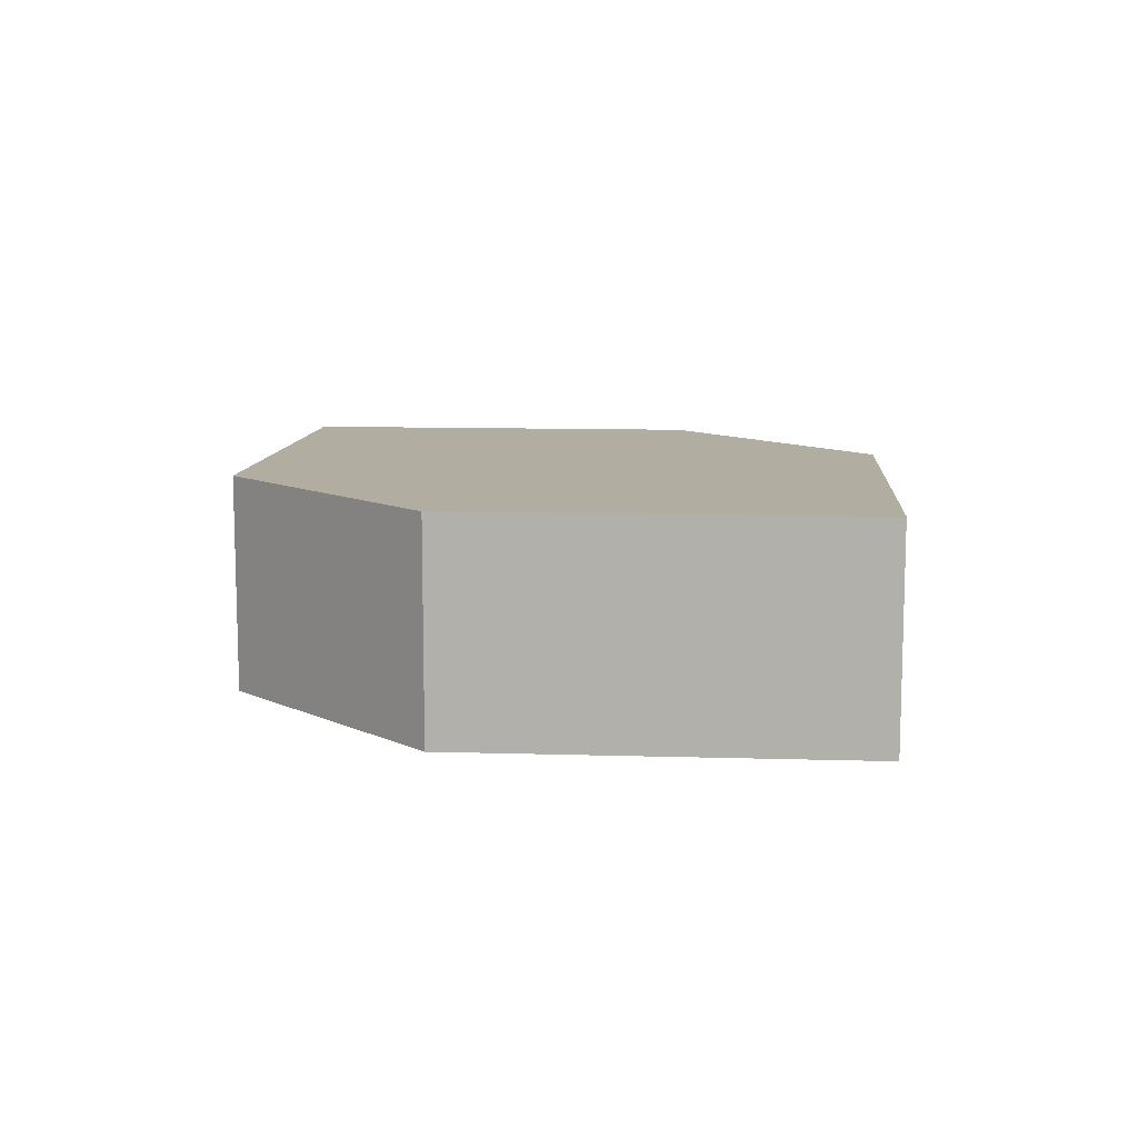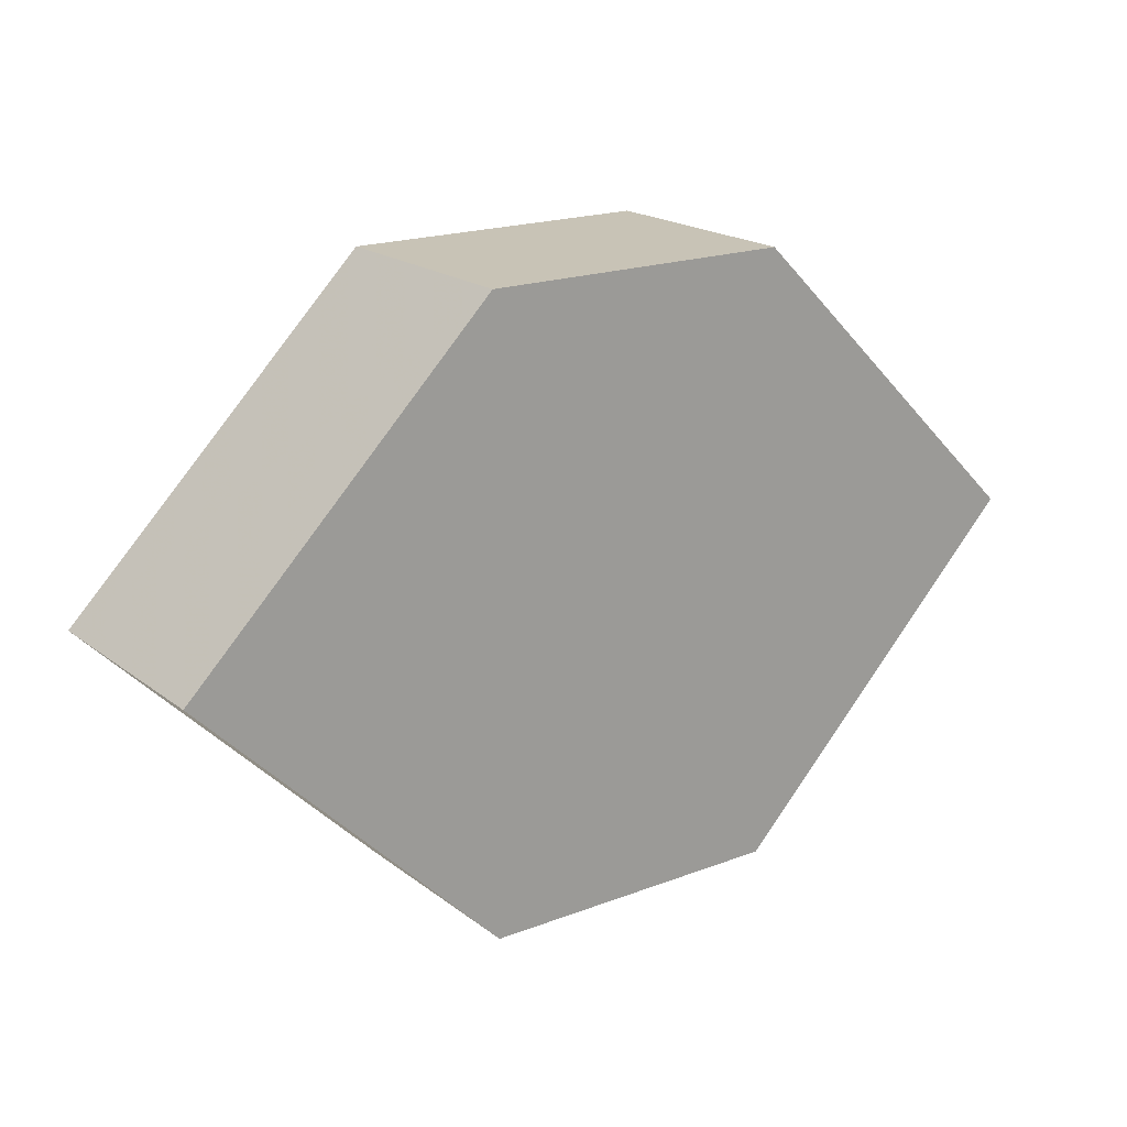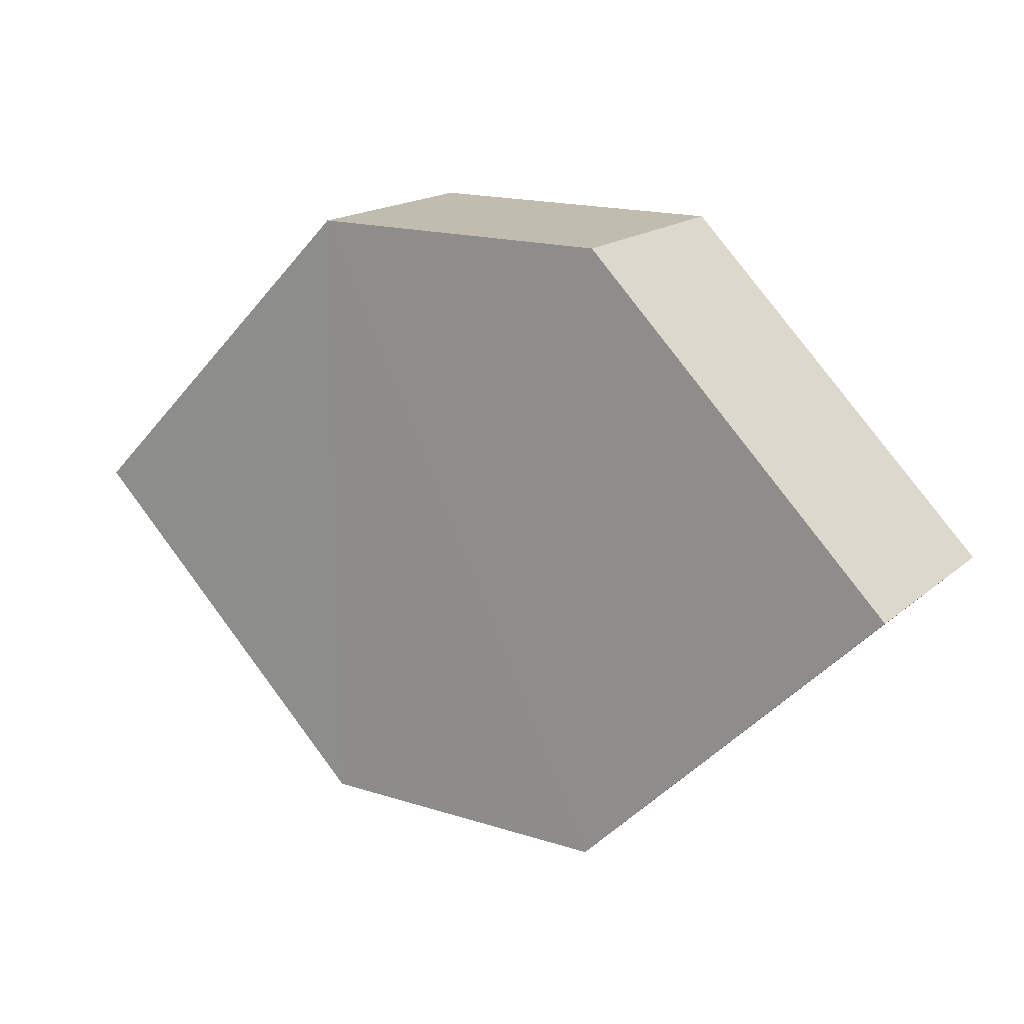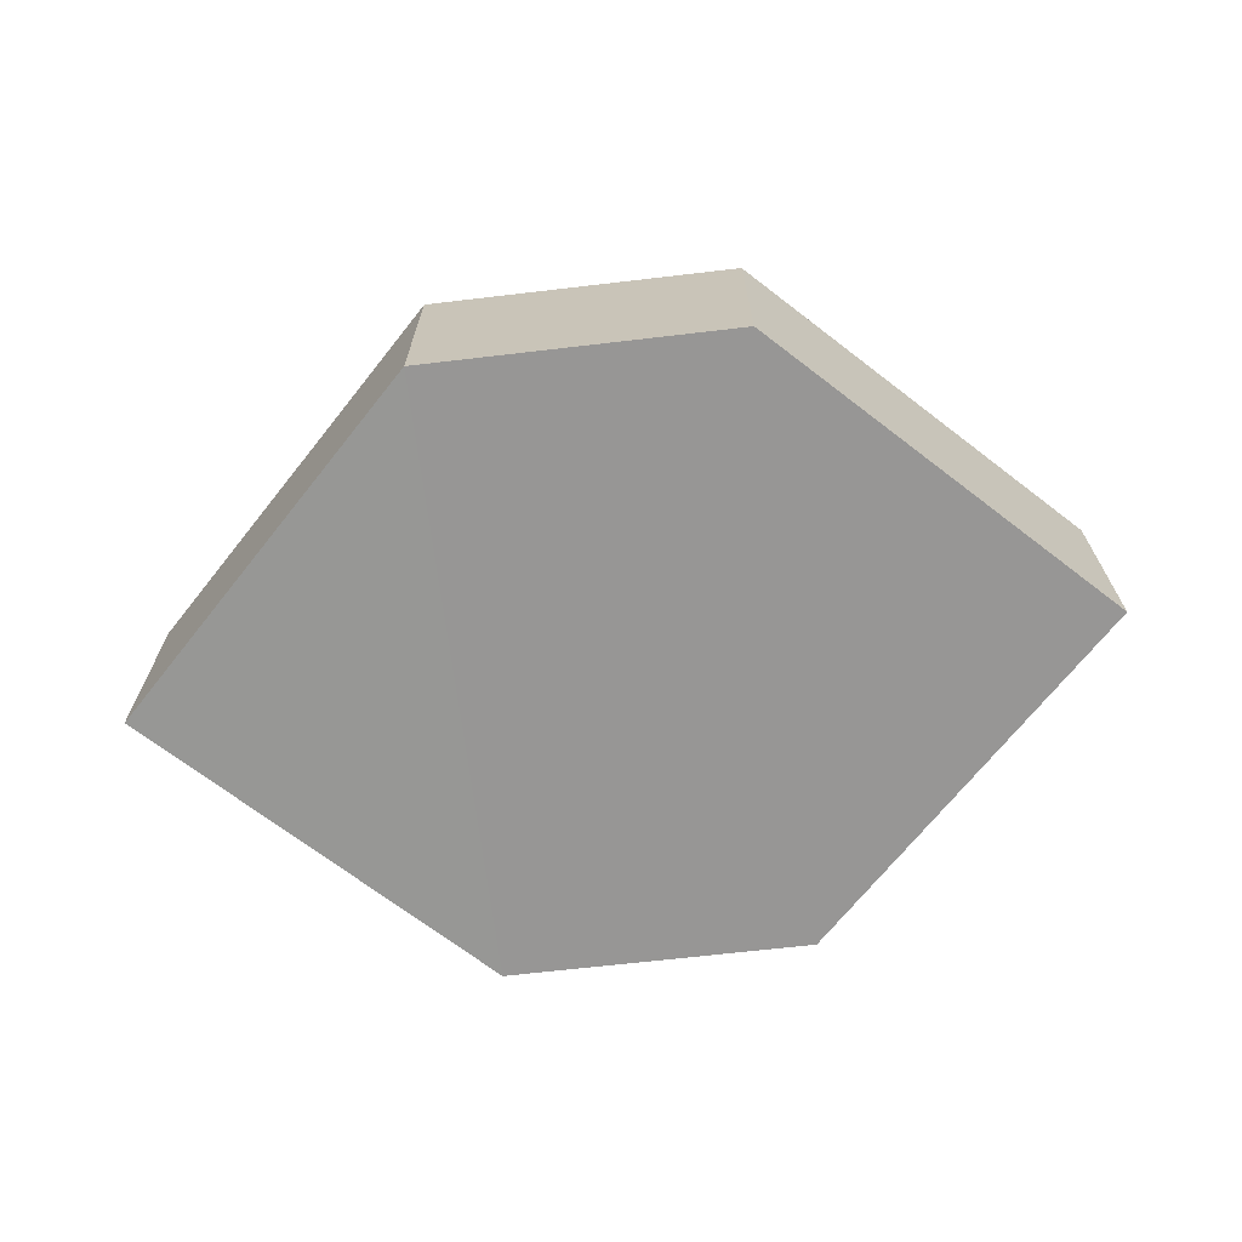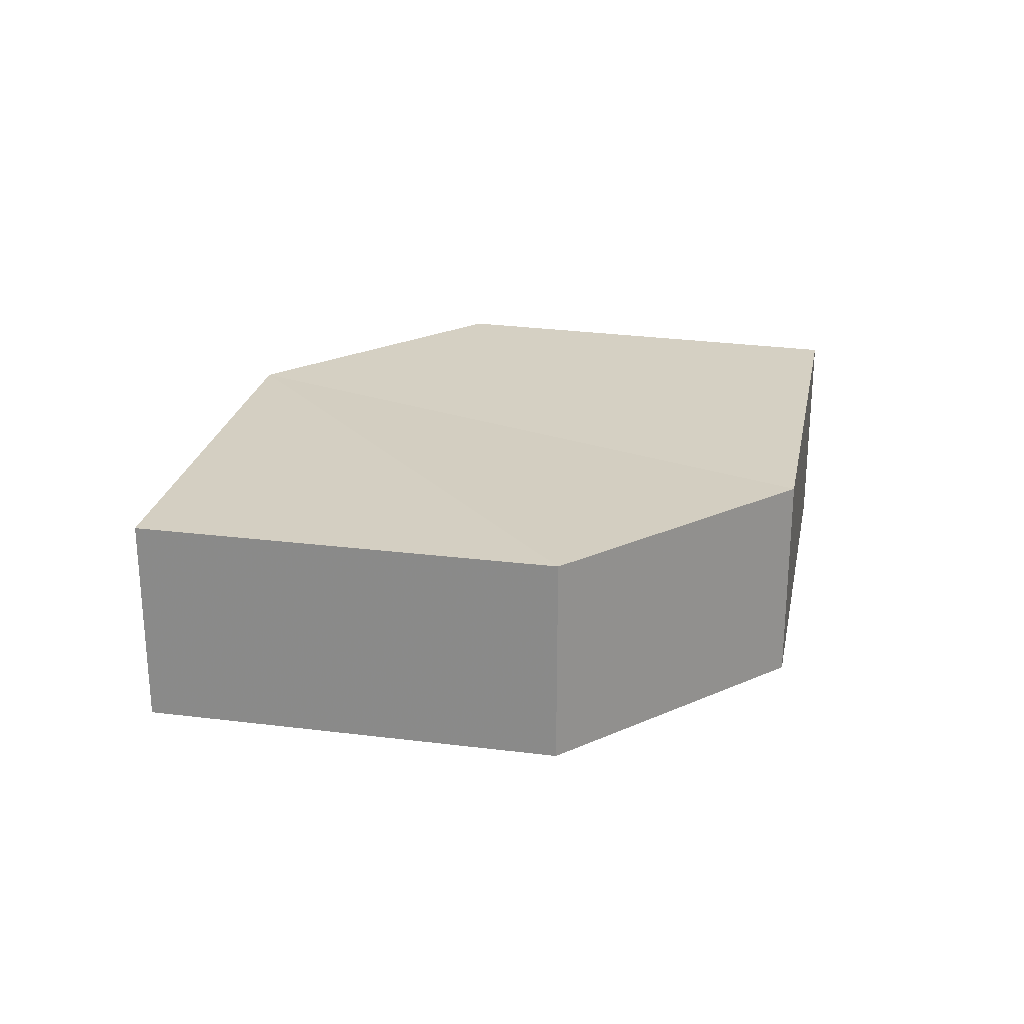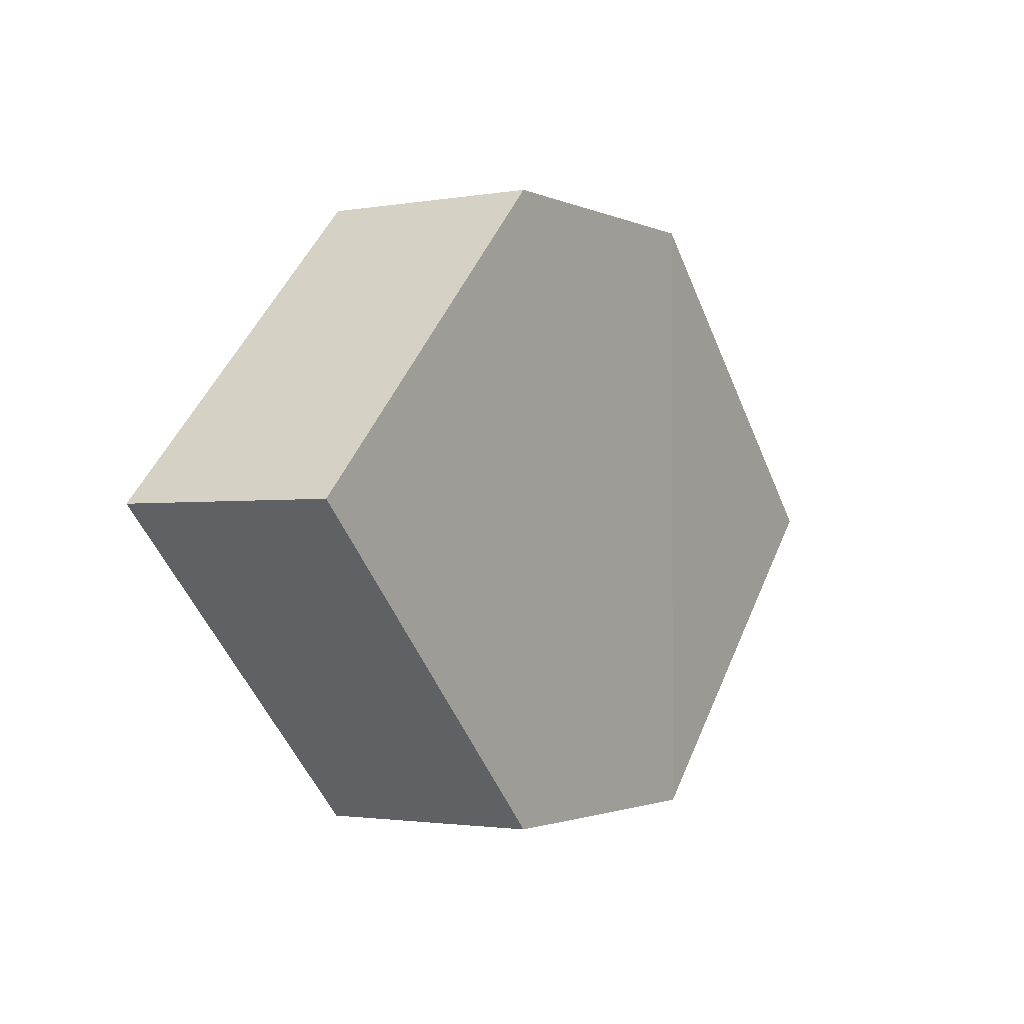
<metadata>
{"format":"obj","ext":"obj","renderer":"f3d","projection":"perspective","resolution":1024,"background":"white","views":[{"elev":10.4,"azim":49.6,"up":"+Z"},{"elev":19.6,"azim":-36.1,"up":"+Y"},{"elev":16.8,"azim":32.6,"up":"+Y"},{"elev":-68.0,"azim":-173.1,"up":"+Z"},{"elev":25.7,"azim":-33.8,"up":"+Z"},{"elev":-1.6,"azim":-57.9,"up":"+Y"}]}
</metadata>
<code>
o 7712
v 2235 1877 15.35
v 2235 1877 15.36
v 2235 1877 15.35
v 2235 1876 15.35
v 2235 1877 15.35
v 2235 1877 15.35
v 2235 1876 15.36
v 2234 1876 15.35
v 2235 1876 15.35
v 2234 1877 15.35
v 2234 1877 15.35
v 2234 1876 15.35
v 2234 1877 15.36
v 2235 1877 15.35
v 2234 1877 15.36
v 2235 1877 15.36
v 2234 1877 15.35
v 2234 1877 15.36
v 2234 1877 15.35
v 2234 1876 15.35
v 2234 1876 15.36
v 2234 1877 15.36
v 2234 1877 15.36
v 2234 1877 15.36
v 2234 1877 15.35
v 2235 1877 15.36
v 2235 1877 15.36
v 2235 1876 15.36
v 2234 1876 15.36
v 2235 1877 15.36
v 2235 1876 15.36
v 2235 1877 15.35
f 1 2 3
f 4 5 3
f 6 7 4
f 7 8 9
f 10 8 11
f 12 13 11
f 12 14 4
f 14 15 16
f 17 18 10
f 18 5 19
f 20 19 5
f 21 15 22
f 23 20 21
f 24 25 22
f 24 7 26
f 27 14 26
f 20 28 29
f 18 29 28
f 26 28 30
f 31 32 30

</code>
